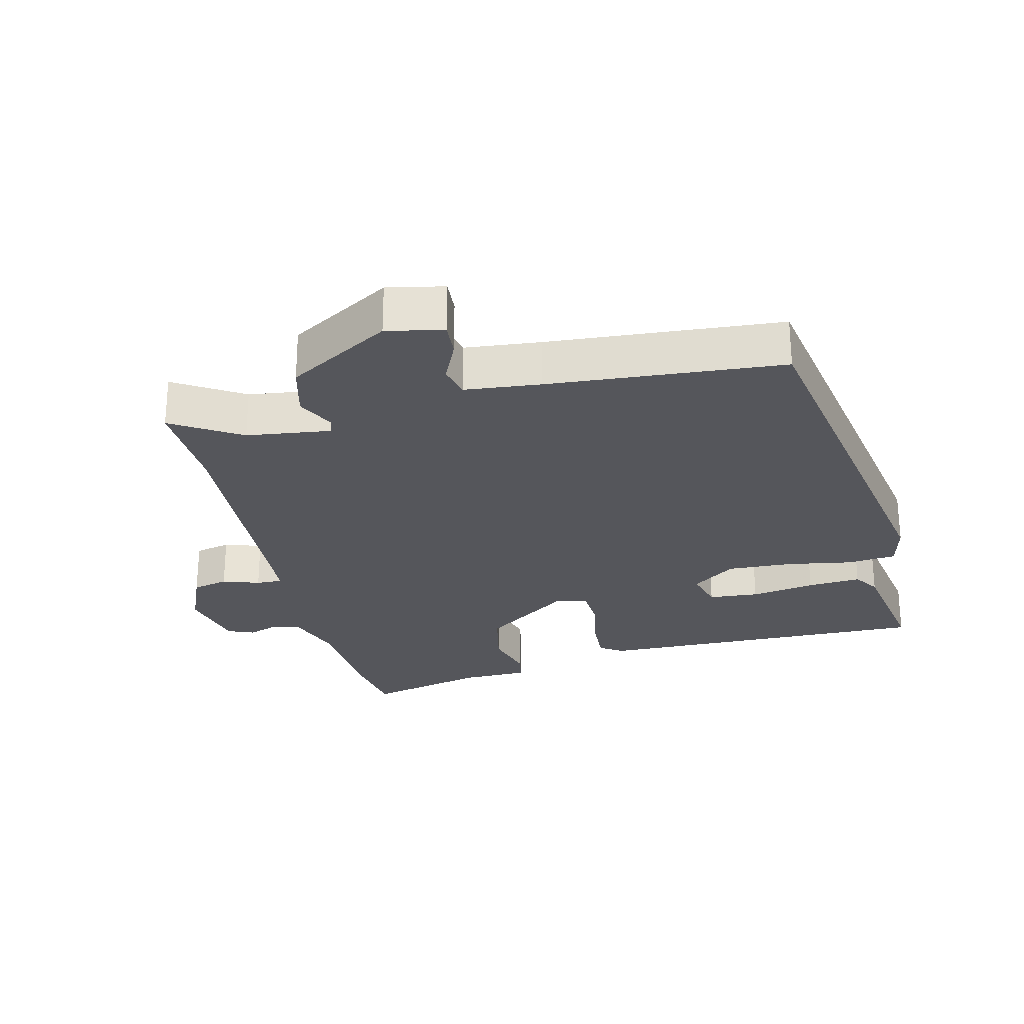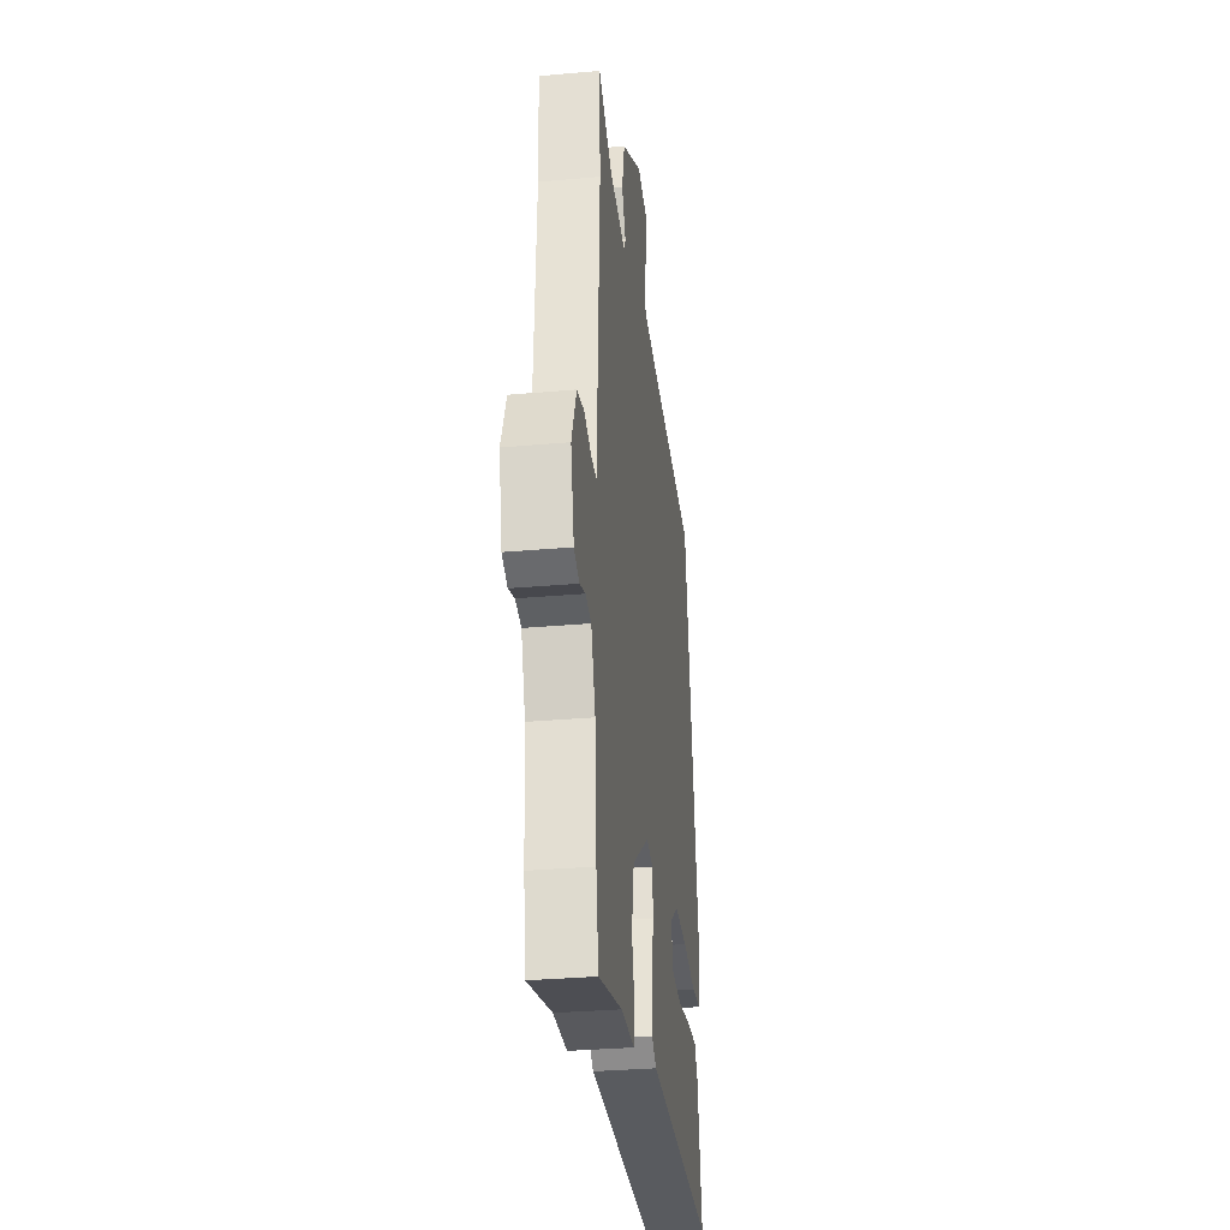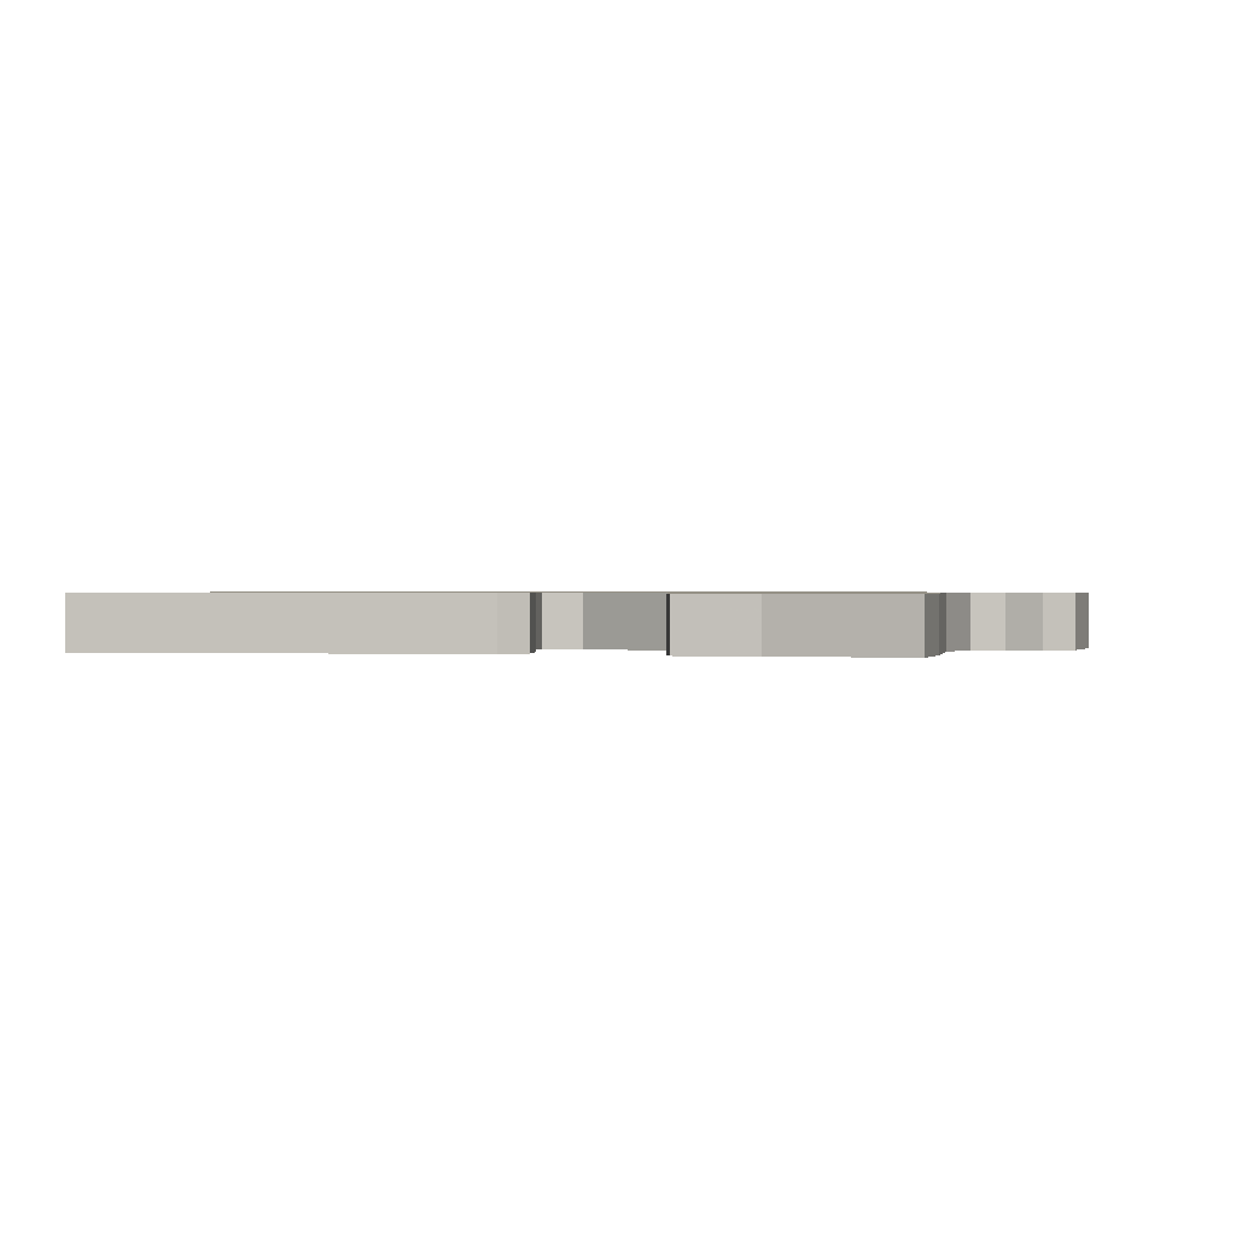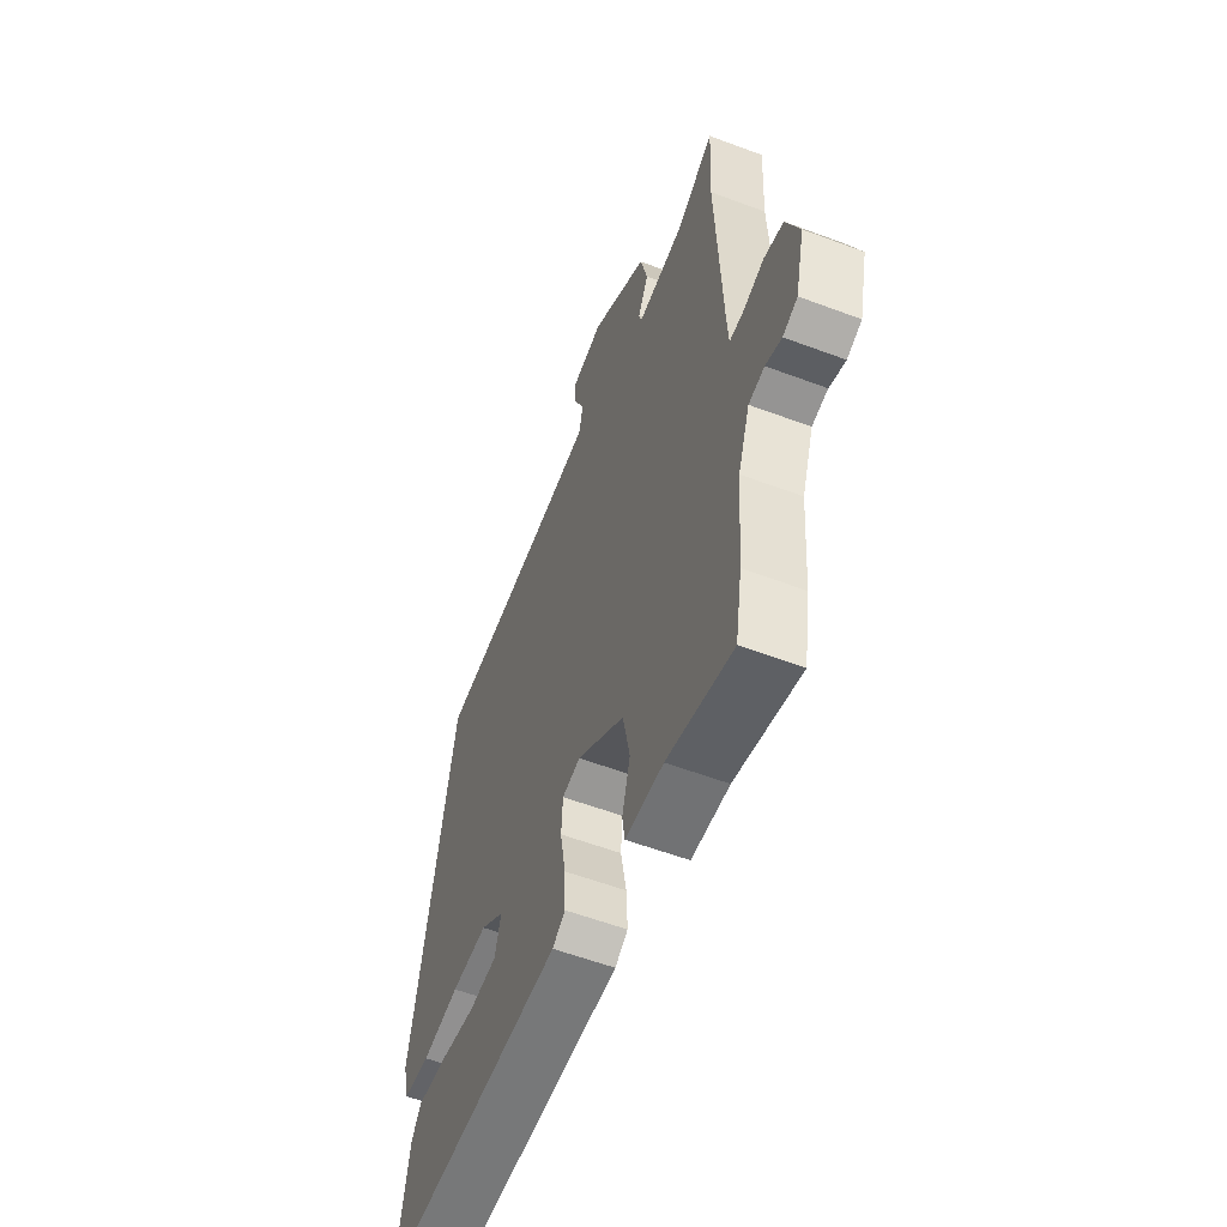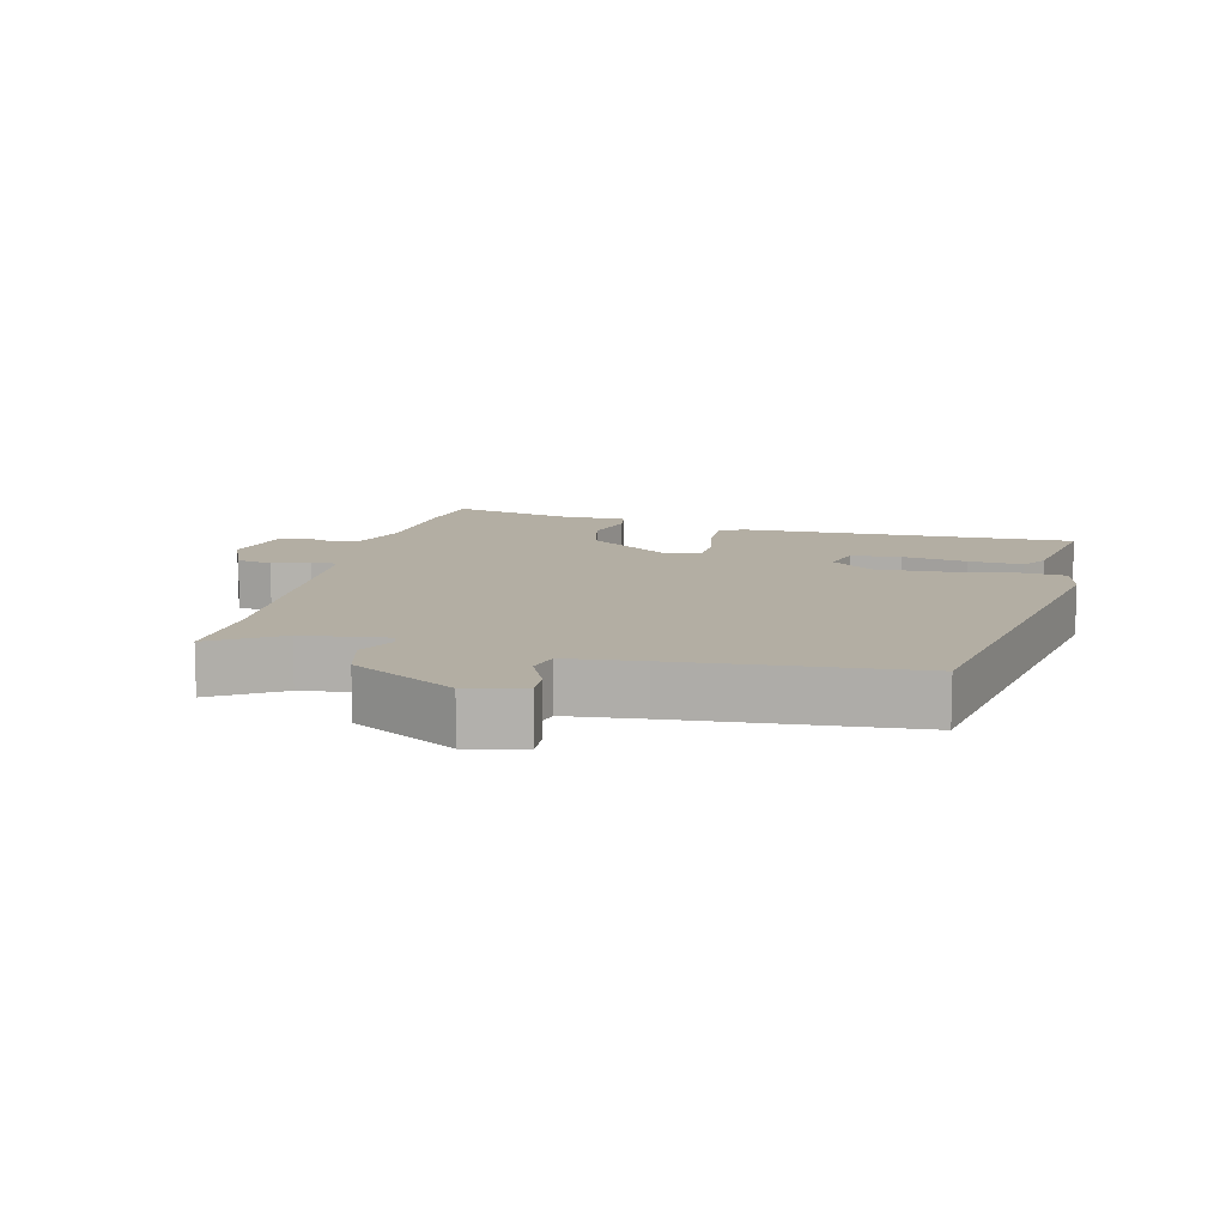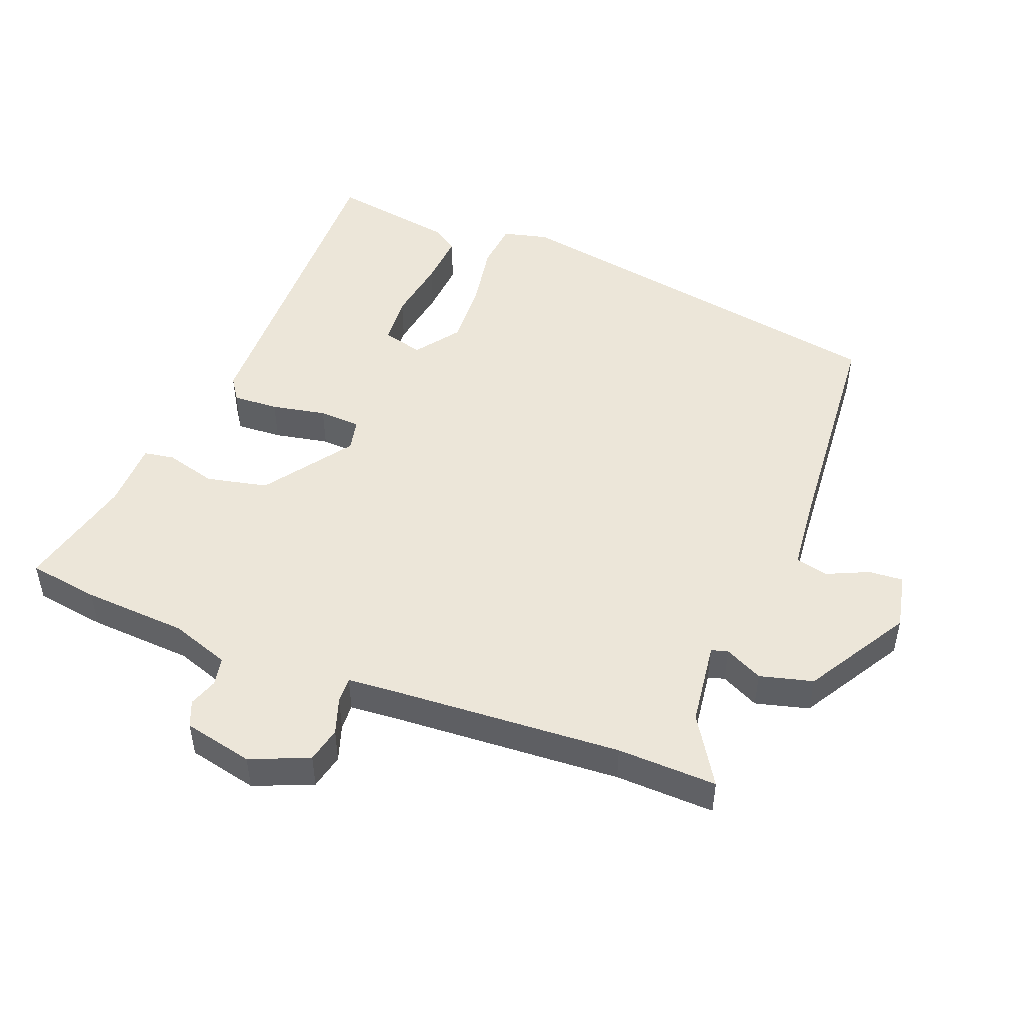
<metadata>
{"format":"obj","ext":"obj","renderer":"f3d","projection":"perspective","resolution":1024,"background":"white","views":[{"elev":-26.3,"azim":12.9,"up":"+Y"},{"elev":-31.8,"azim":-82.8,"up":"+Z"},{"elev":0.7,"azim":-174.1,"up":"+Y"},{"elev":-57.1,"azim":-111.4,"up":"+Z"},{"elev":10.9,"azim":12.9,"up":"+Y"},{"elev":48.8,"azim":-69.5,"up":"+Y"}]}
</metadata>
<code>
v -0.495 0.07 0.398
v -0.502 0.07 0.549
v -0.398 0.07 0.486
v -0.27 0.07 0.471
v -0.263 0.07 0.496
v -0.292 0.07 0.553
v -0.272 0.07 0.634
v -0.117 0.07 0.729
v -0.031 0.07 0.712
v -0.034 0.07 0.66
v -0.062 0.07 0.596
v -0.05 0.07 0.547
v 0.065 0.07 0.537
v 0.418 0.07 0.514
v 0.531 0.07 -0.09
v 0.515 0.07 -0.159
v 0.442 0.07 -0.167
v 0.341 0.07 -0.151
v 0.243 0.07 -0.148
v 0.178 0.07 -0.197
v 0.195 0.07 -0.258
v 0.271 0.07 -0.263
v 0.368 0.07 -0.246
v 0.449 0.07 -0.239
v 0.475 0.07 -0.278
v 0.509 0.07 -0.466
v -0.001 0.07 -0.463
v -0.036 0.07 -0.44
v -0.033 0.07 -0.371
v -0.018 0.07 -0.288
v -0.022 0.07 -0.225
v -0.071 0.07 -0.215
v -0.201 0.07 -0.31
v -0.22 0.07 -0.403
v -0.198 0.07 -0.48
v -0.205 0.07 -0.526
v -0.308 0.07 -0.529
v -0.487 0.07 -0.575
v -0.505 0.07 -0.468
v -0.517 0.07 -0.31
v -0.549 0.07 -0.221
v -0.592 0.07 -0.213
v -0.636 0.07 -0.229
v -0.676 0.07 -0.213
v -0.701 0.07 -0.108
v -0.665 0.07 -0.019
v -0.611 0.07 -0.006
v -0.555 0.07 -0.024
v -0.516 0.07 -0.025
v -0.512 0.07 0.036
v -0.495 0 0.398
v -0.502 0 0.549
v -0.398 0 0.486
v -0.27 0 0.471
v -0.263 0 0.496
v -0.292 0 0.553
v -0.272 0 0.634
v -0.117 0 0.729
v -0.031 0 0.712
v -0.034 0 0.66
v -0.062 0 0.596
v -0.05 0 0.547
v 0.065 0 0.537
v 0.418 0 0.514
v 0.531 0 -0.09
v 0.515 0 -0.159
v 0.442 0 -0.167
v 0.341 0 -0.151
v 0.243 0 -0.148
v 0.178 0 -0.197
v 0.195 0 -0.258
v 0.271 0 -0.263
v 0.368 0 -0.246
v 0.449 0 -0.239
v 0.475 0 -0.278
v 0.509 0 -0.466
v -0.001 0 -0.463
v -0.036 0 -0.44
v -0.033 0 -0.371
v -0.018 0 -0.288
v -0.022 0 -0.225
v -0.071 0 -0.215
v -0.201 0 -0.31
v -0.22 0 -0.403
v -0.198 0 -0.48
v -0.205 0 -0.526
v -0.308 0 -0.529
v -0.487 0 -0.575
v -0.505 0 -0.468
v -0.517 0 -0.31
v -0.549 0 -0.221
v -0.592 0 -0.213
v -0.636 0 -0.229
v -0.676 0 -0.213
v -0.701 0 -0.108
v -0.665 0 -0.019
v -0.611 0 -0.006
v -0.555 0 -0.024
v -0.516 0 -0.025
v -0.512 0 0.036
f 46 47 48
f 45 46 48
f 44 45 48
f 43 44 48
f 42 43 48
f 41 42 48 49
f 40 41 49
f 40 49 50
f 39 40 50
f 38 39 50
f 37 38 50
f 37 50 1
f 36 37 1
f 35 36 1
f 34 35 1
f 28 29 30
f 27 28 30
f 26 27 30
f 25 26 30
f 22 23 24 25
f 21 22 25 30
f 20 21 30 31
f 16 17 18
f 15 16 18
f 14 15 18
f 13 14 18
f 12 13 18 19
f 9 10 11
f 8 9 11
f 7 8 11
f 6 7 11
f 5 6 11
f 4 5 11 12
f 1 2 3
f 34 1 3
f 33 34 3
f 32 33 3 4
f 20 31 32
f 19 20 32
f 12 19 32
f 4 12 32
f 98 97 96
f 98 96 95
f 98 95 94
f 98 94 93
f 98 93 92
f 99 98 92 91
f 99 91 90
f 100 99 90
f 100 90 89
f 100 89 88
f 100 88 87
f 51 100 87
f 51 87 86
f 51 86 85
f 51 85 84
f 80 79 78
f 80 78 77
f 80 77 76
f 80 76 75
f 75 74 73 72
f 80 75 72 71
f 81 80 71 70
f 68 67 66
f 68 66 65
f 68 65 64
f 68 64 63
f 69 68 63 62
f 61 60 59
f 61 59 58
f 61 58 57
f 61 57 56
f 61 56 55
f 62 61 55 54
f 53 52 51
f 53 51 84
f 53 84 83
f 54 53 83 82
f 82 81 70
f 82 70 69
f 82 69 62
f 82 62 54
f 1 51 52 2
f 2 52 53 3
f 3 53 54 4
f 4 54 55 5
f 5 55 56 6
f 6 56 57 7
f 7 57 58 8
f 8 58 59 9
f 9 59 60 10
f 10 60 61 11
f 11 61 62 12
f 12 62 63 13
f 13 63 64 14
f 14 64 65 15
f 15 65 66 16
f 16 66 67 17
f 17 67 68 18
f 18 68 69 19
f 19 69 70 20
f 20 70 71 21
f 21 71 72 22
f 22 72 73 23
f 23 73 74 24
f 24 74 75 25
f 25 75 76 26
f 26 76 77 27
f 27 77 78 28
f 28 78 79 29
f 29 79 80 30
f 30 80 81 31
f 31 81 82 32
f 32 82 83 33
f 33 83 84 34
f 34 84 85 35
f 35 85 86 36
f 36 86 87 37
f 37 87 88 38
f 38 88 89 39
f 39 89 90 40
f 40 90 91 41
f 41 91 92 42
f 42 92 93 43
f 43 93 94 44
f 44 94 95 45
f 45 95 96 46
f 46 96 97 47
f 47 97 98 48
f 48 98 99 49
f 49 99 100 50
f 50 100 51 1

</code>
